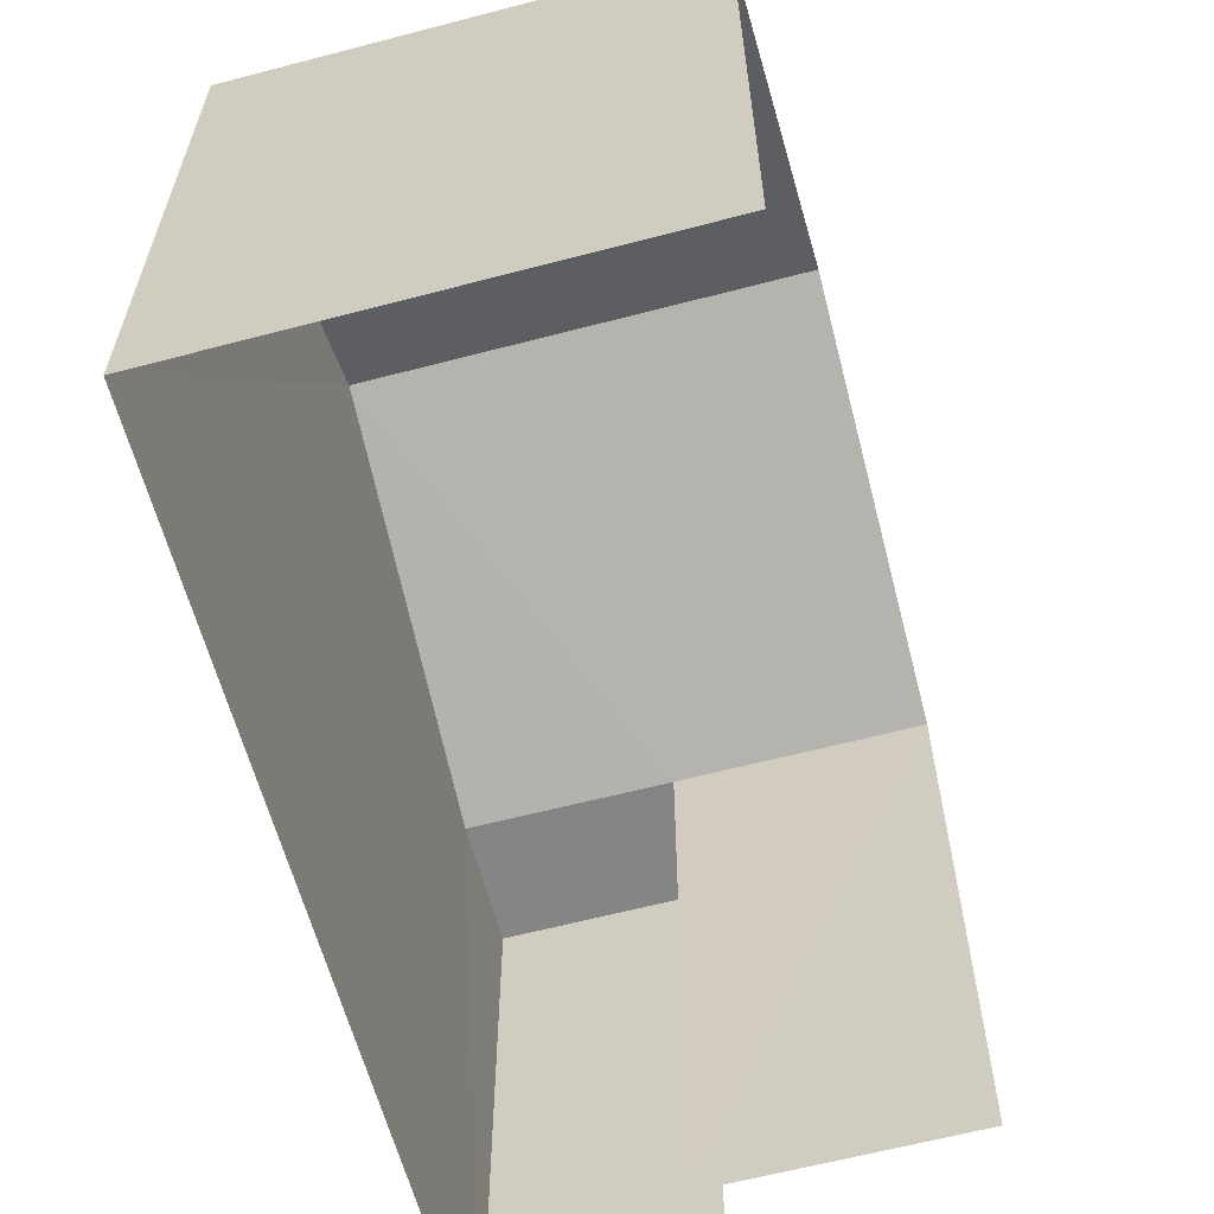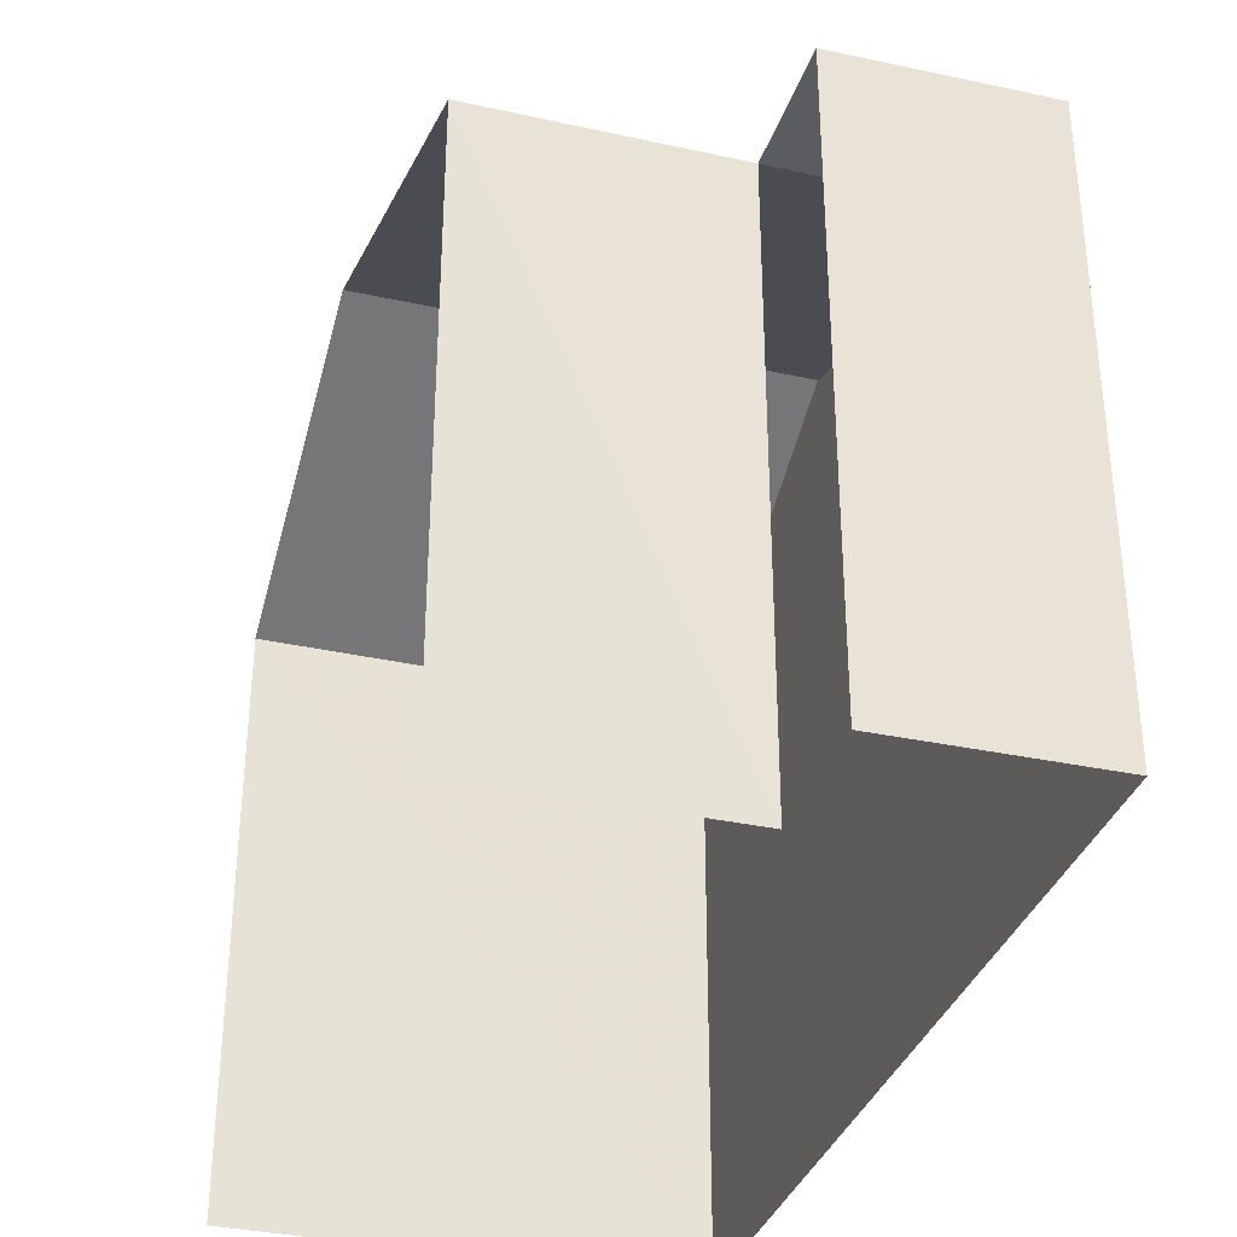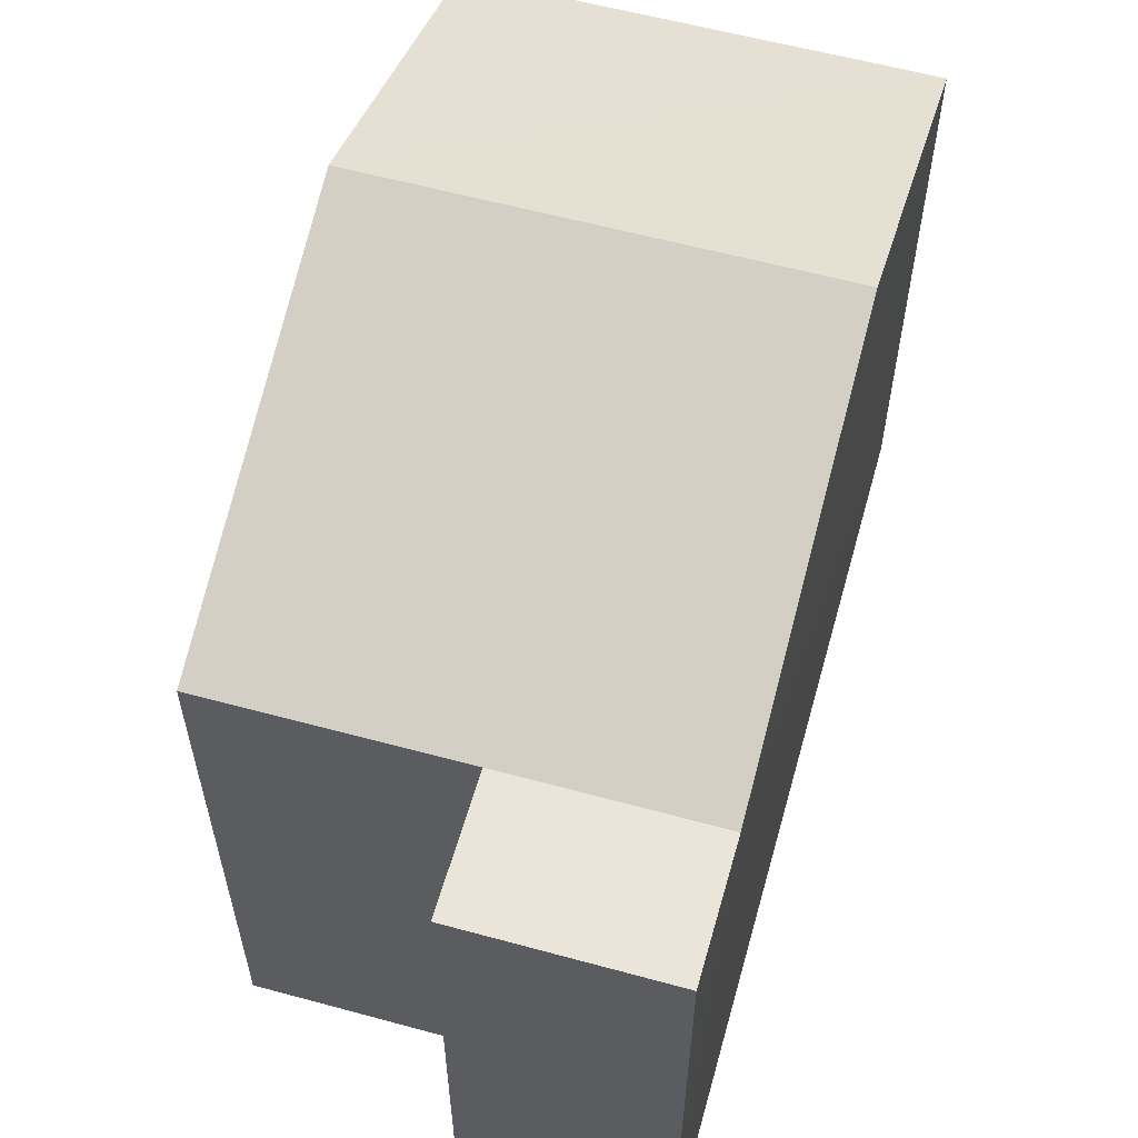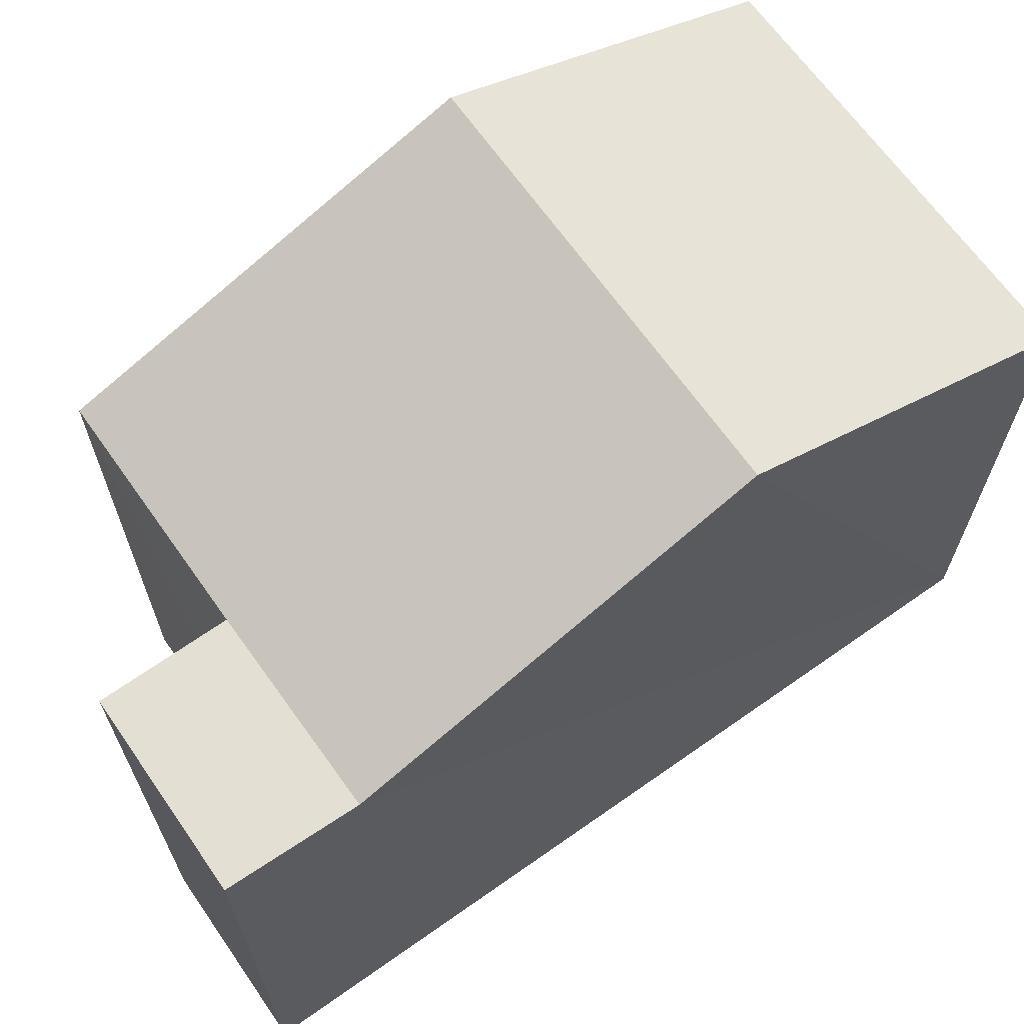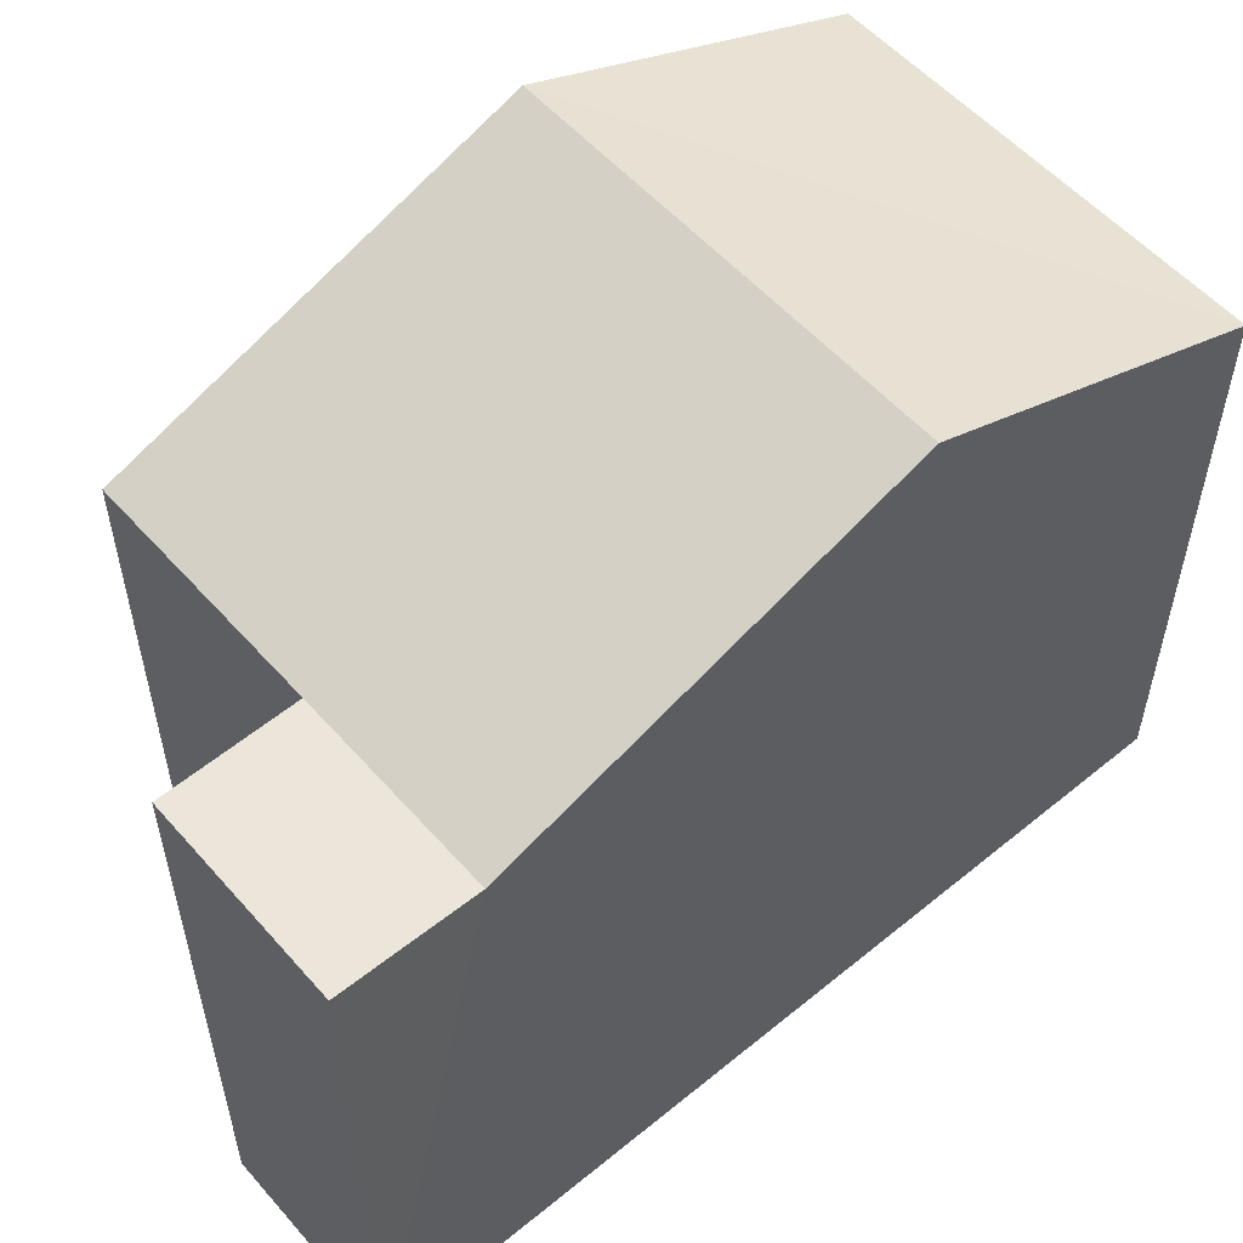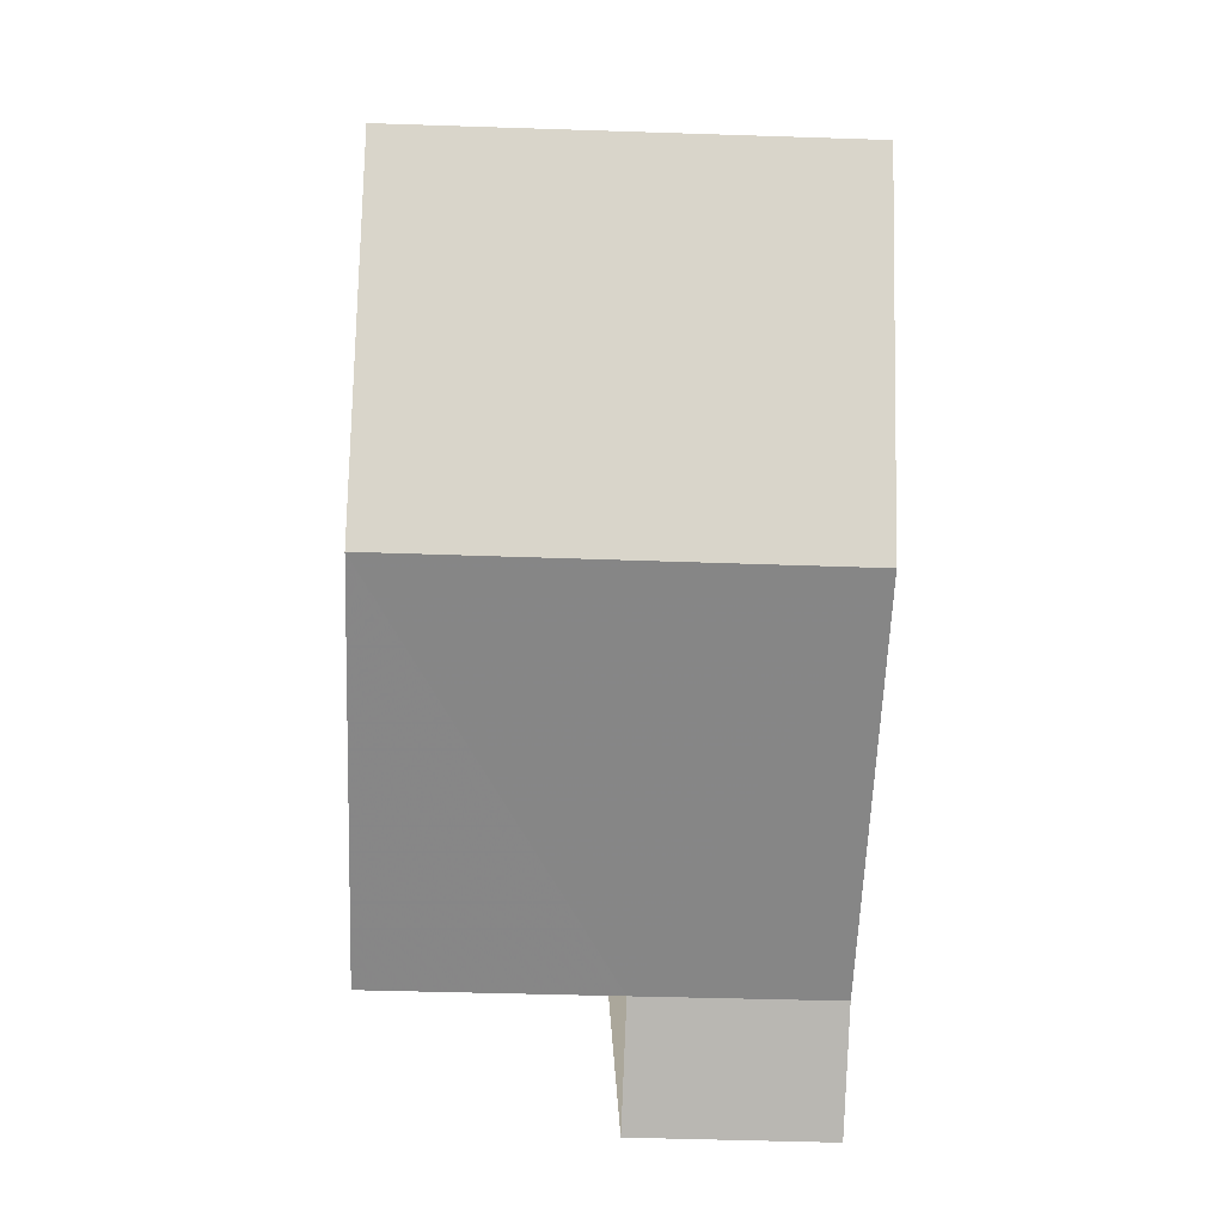
<metadata>
{"format":"obj","ext":"obj","renderer":"f3d","projection":"perspective","resolution":1024,"background":"white","views":[{"elev":-61.7,"azim":-166.9,"up":"+Z"},{"elev":-34.4,"azim":-18.6,"up":"+Z"},{"elev":59.4,"azim":13.7,"up":"+Z"},{"elev":66.9,"azim":52.8,"up":"+Z"},{"elev":55.5,"azim":47.3,"up":"+Z"},{"elev":8.0,"azim":-1.5,"up":"+Y"}]}
</metadata>
<code>
v -3.735e+05 -1.051e+05 22
v -3.735e+05 -1.051e+05 21.99
v -3.735e+05 -1.051e+05 22
v -3.735e+05 -1.051e+05 21.99
v -3.735e+05 -1.051e+05 22
v -3.735e+05 -1.051e+05 22
v -3.735e+05 -1.051e+05 28.82
v -3.735e+05 -1.051e+05 28.82
v -3.735e+05 -1.051e+05 28.82
v -3.735e+05 -1.051e+05 28.82
v -3.735e+05 -1.051e+05 30.51
v -3.735e+05 -1.051e+05 30.51
v -3.735e+05 -1.051e+05 28.82
v -3.735e+05 -1.051e+05 28.81
v -3.735e+05 -1.051e+05 28.81
f 1 2 3
f 2 4 3
f 3 5 6
f 3 4 5
f 8 3 6
f 8 10 3
f 15 2 12
f 2 1 12
f 1 13 12
f 7 8 9
f 7 10 8
f 7 11 10
f 10 12 13
f 10 11 12
f 14 15 12
f 11 14 12
f 8 6 5
f 9 8 5
f 14 11 4
f 4 7 5
f 7 9 5
f 11 7 4
f 3 13 1
f 3 10 13
f 15 4 2
f 15 14 4

</code>
